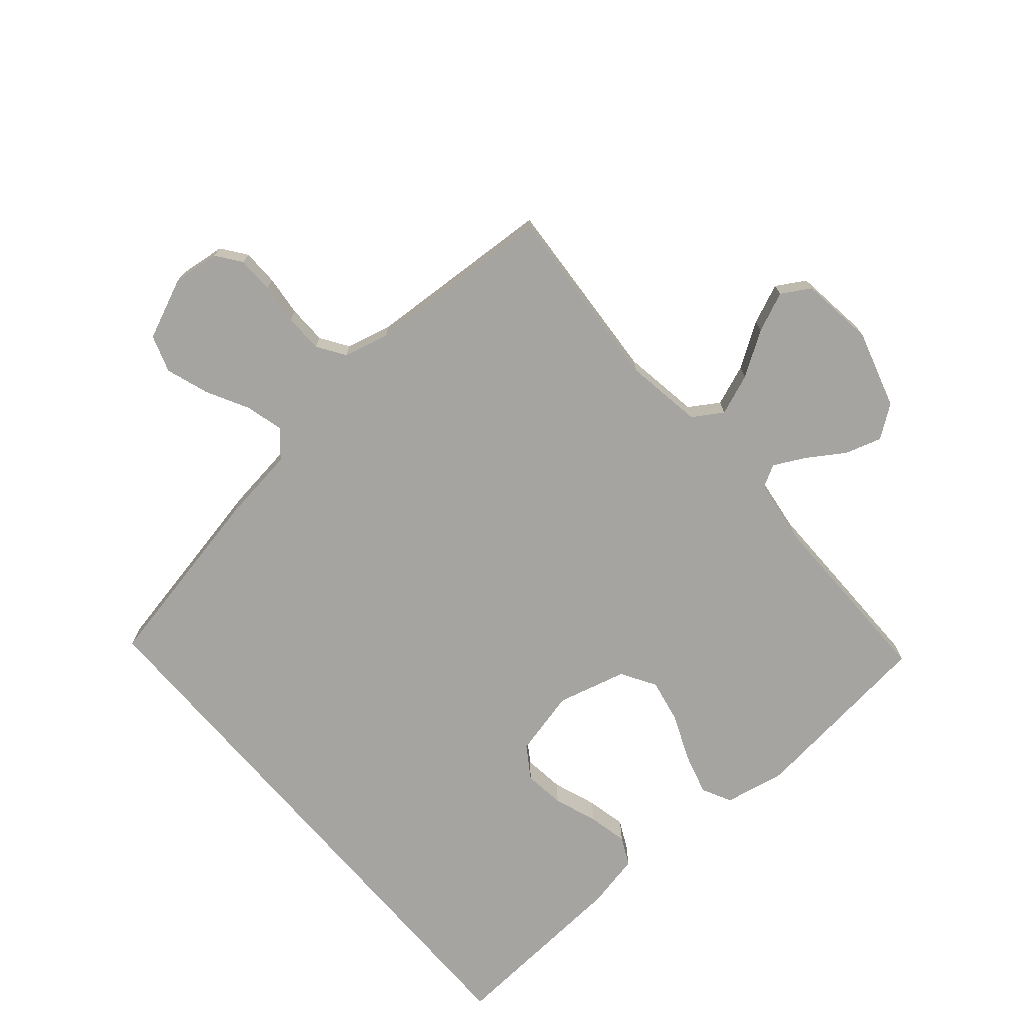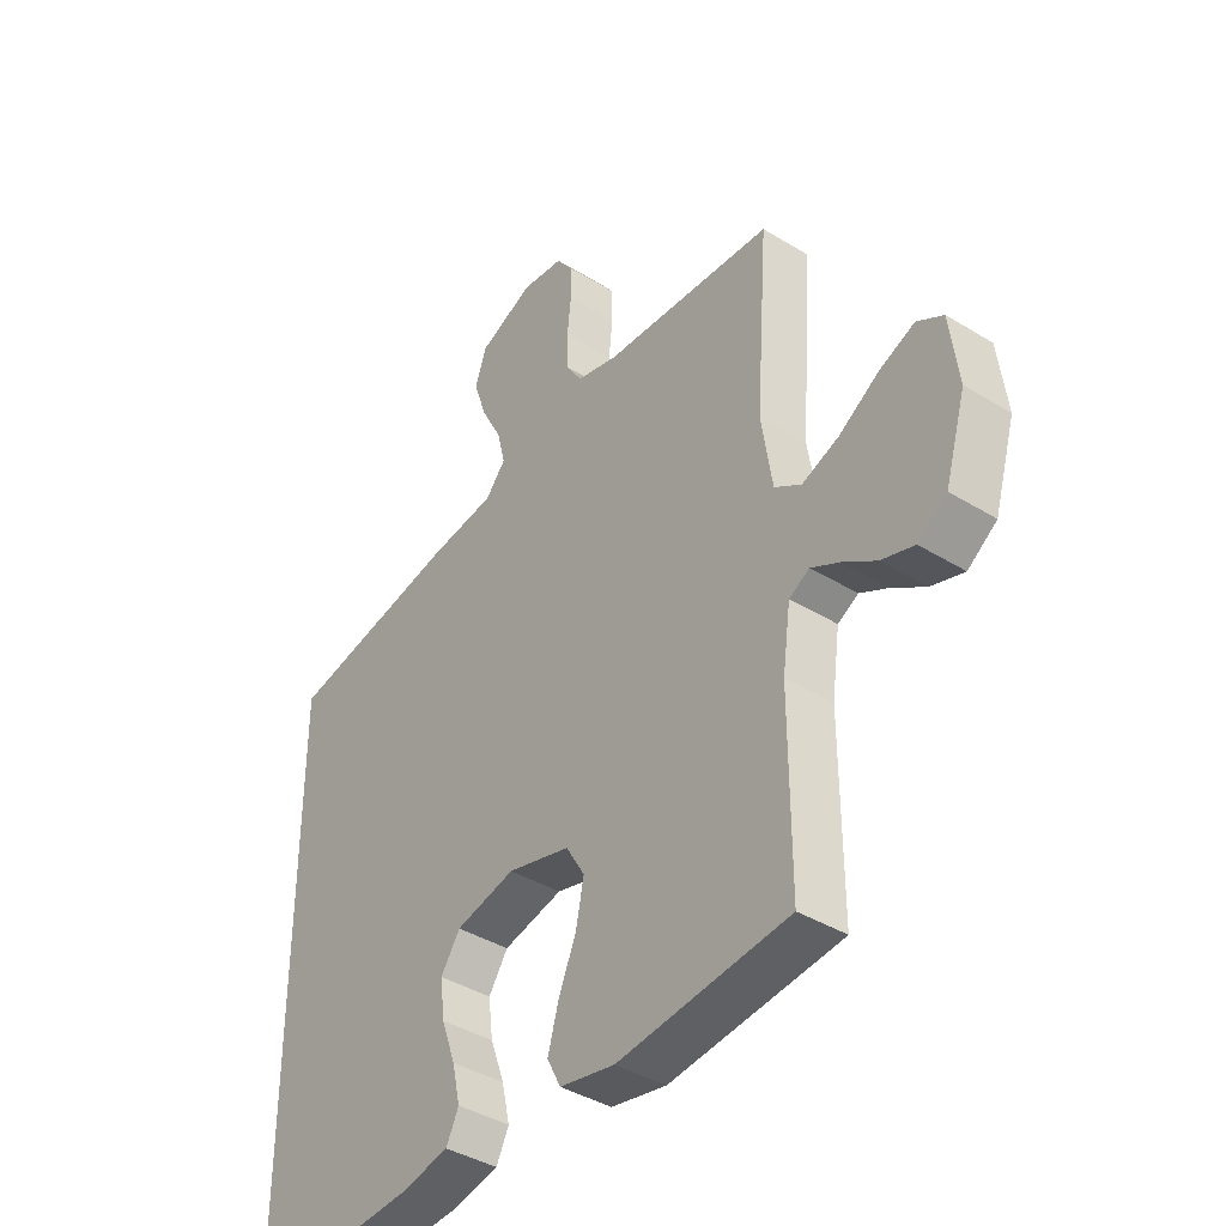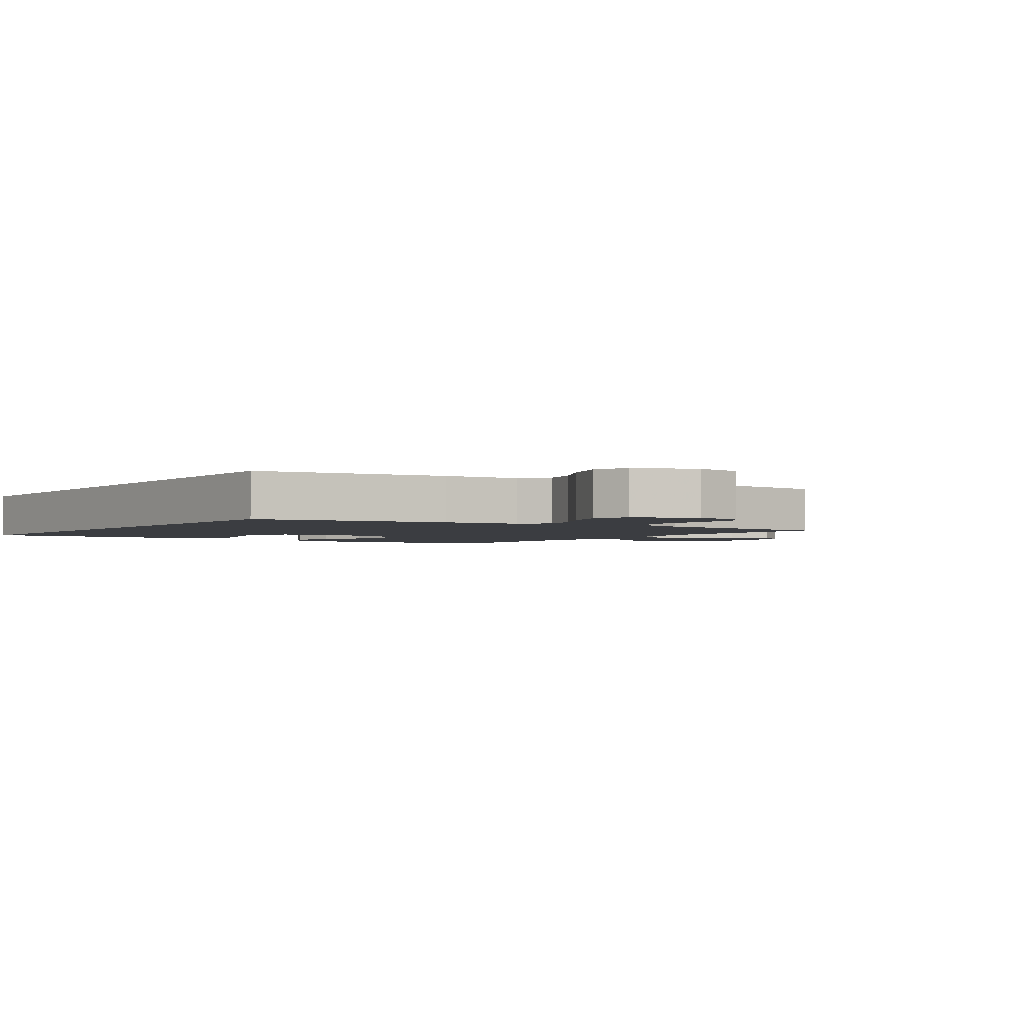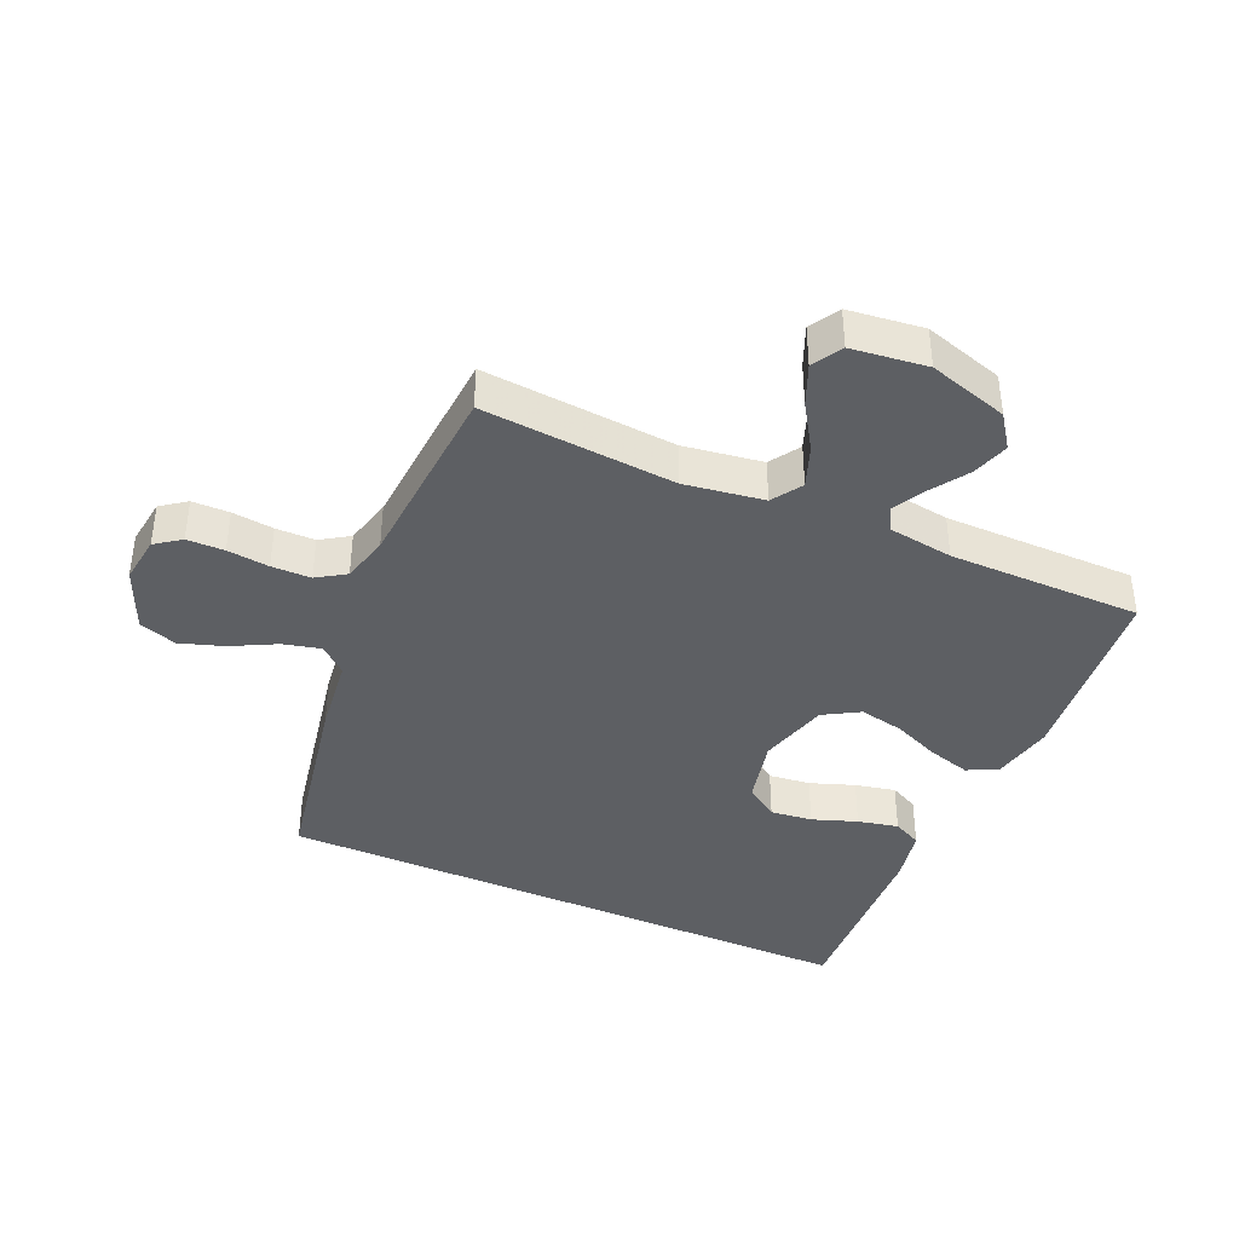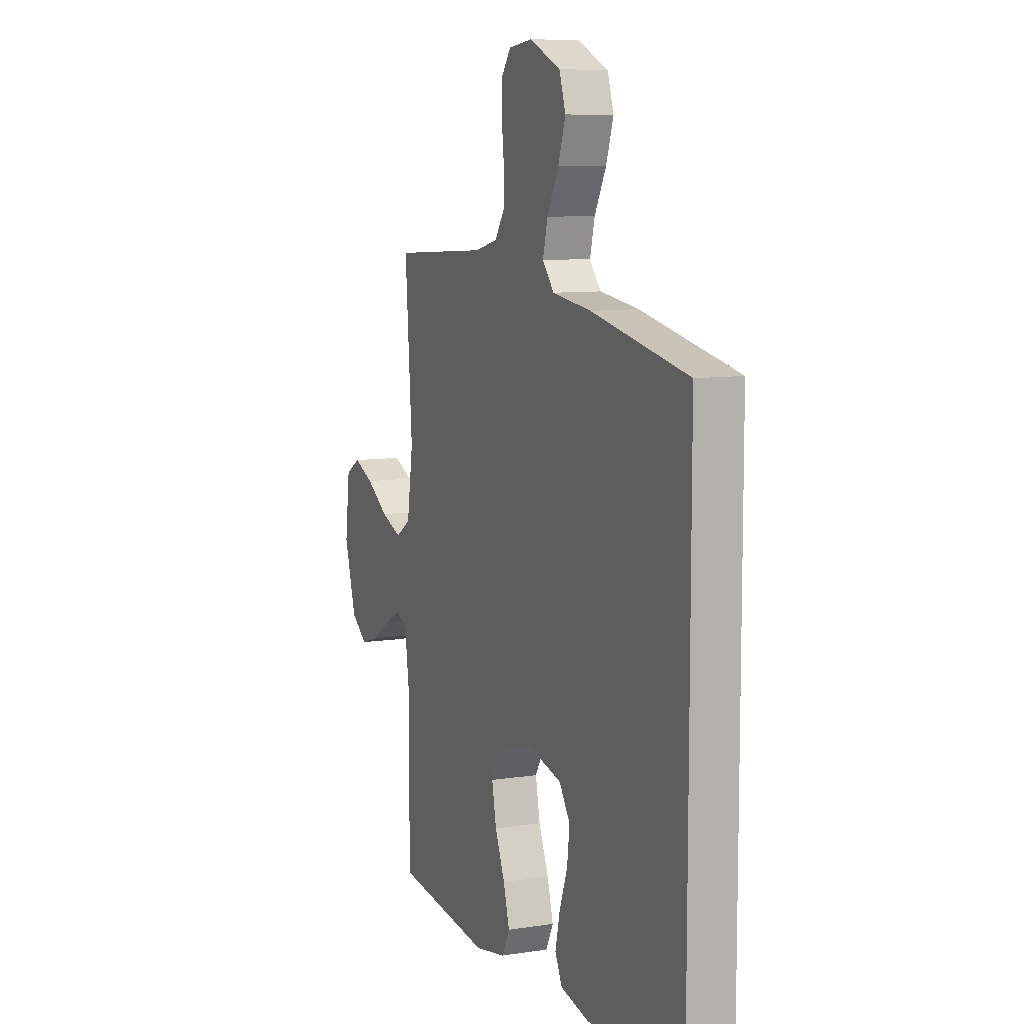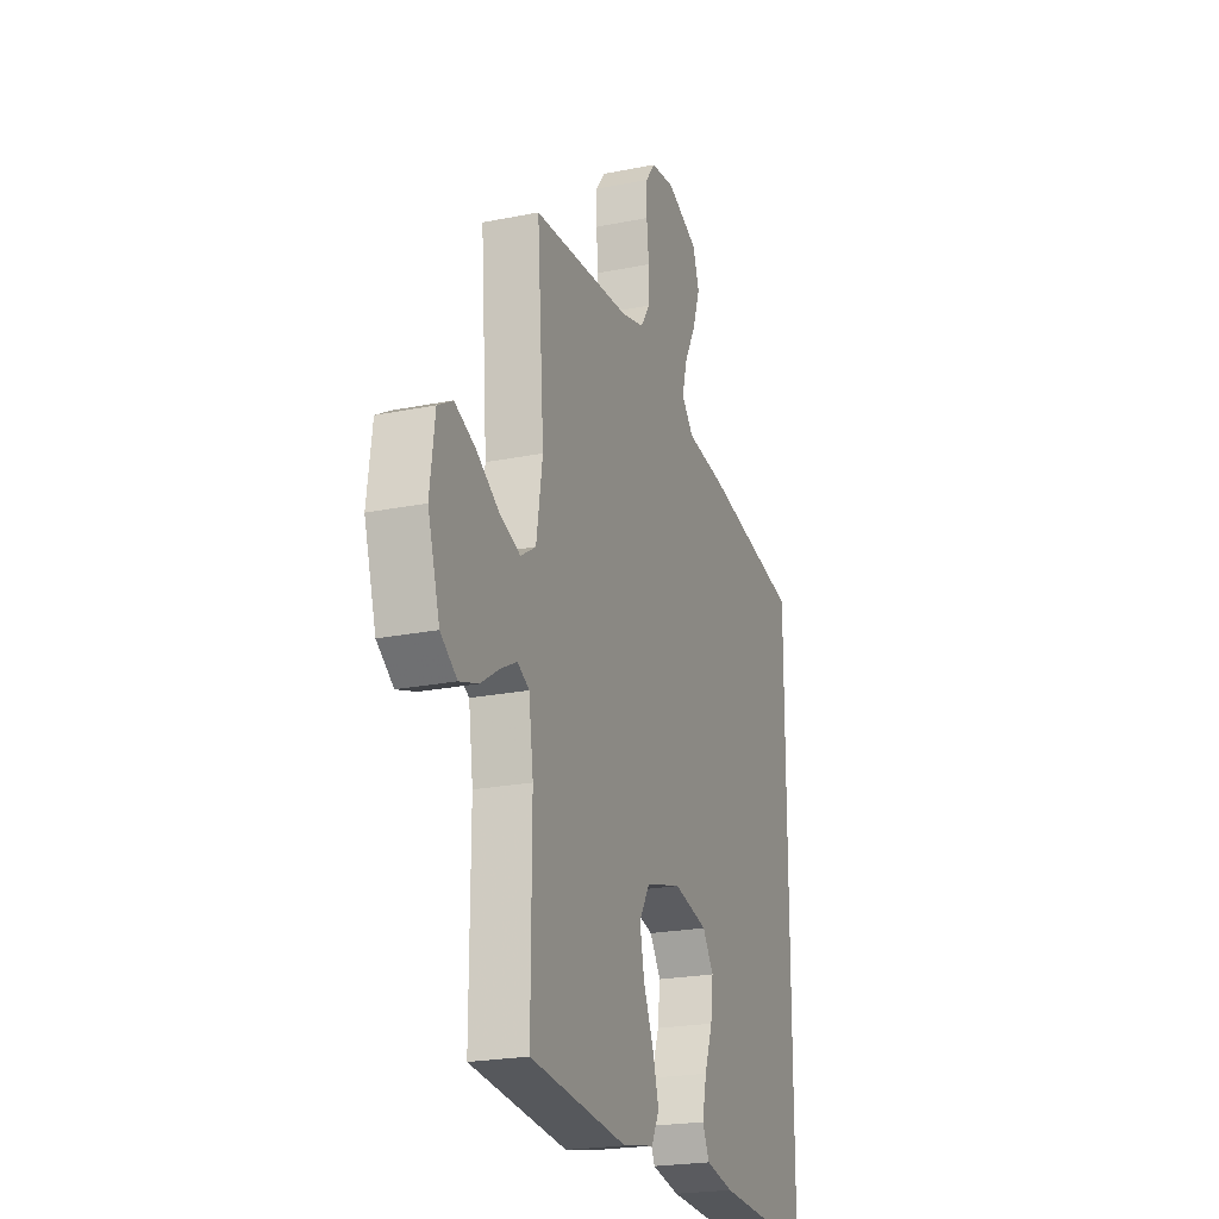
<metadata>
{"format":"obj","ext":"obj","renderer":"f3d","projection":"perspective","resolution":1024,"background":"white","views":[{"elev":-73.2,"azim":40.7,"up":"+Y"},{"elev":-39.9,"azim":52.7,"up":"+Z"},{"elev":-2.4,"azim":-35.7,"up":"+Y"},{"elev":-39.8,"azim":65.8,"up":"+Y"},{"elev":8.9,"azim":-112.5,"up":"+Z"},{"elev":-22.2,"azim":109.4,"up":"+Z"}]}
</metadata>
<code>
v 0.5 0.07 0.5
v 0.478 0.07 0.2
v 0.497 0.07 0.077
v 0.544 0.07 0.047
v 0.609 0.07 0.072
v 0.679 0.07 0.117
v 0.742 0.07 0.144
v 0.788 0.07 0.117
v 0.803 0.07 0
v 0.766 0.07 -0.124
v 0.715 0.07 -0.161
v 0.657 0.07 -0.143
v 0.599 0.07 -0.105
v 0.549 0.07 -0.079
v 0.513 0.07 -0.099
v 0.499 0.07 -0.2
v 0.5 0.07 -0.5
v 0.2 0.07 -0.533
v 0.103 0.07 -0.514
v 0.079 0.07 -0.467
v 0.098 0.07 -0.4
v 0.129 0.07 -0.327
v 0.143 0.07 -0.257
v 0.11 0.07 -0.202
v 0 0.07 -0.173
v -0.105 0.07 -0.198
v -0.139 0.07 -0.249
v -0.131 0.07 -0.314
v -0.106 0.07 -0.383
v -0.092 0.07 -0.446
v -0.114 0.07 -0.491
v -0.2 0.07 -0.509
v -0.5 0.07 -0.528
v -0.5 0.07 0.398
v -0.2 0.07 0.458
v -0.079 0.07 0.474
v -0.043 0.07 0.516
v -0.058 0.07 0.575
v -0.094 0.07 0.643
v -0.117 0.07 0.711
v -0.097 0.07 0.77
v 0 0.07 0.812
v 0.074 0.07 0.803
v 0.103 0.07 0.764
v 0.104 0.07 0.706
v 0.097 0.07 0.641
v 0.098 0.07 0.58
v 0.127 0.07 0.536
v 0.2 0.07 0.518
v 0.5 0 0.5
v 0.478 0 0.2
v 0.497 0 0.077
v 0.544 0 0.047
v 0.609 0 0.072
v 0.679 0 0.117
v 0.742 0 0.144
v 0.788 0 0.117
v 0.803 0 0
v 0.766 0 -0.124
v 0.715 0 -0.161
v 0.657 0 -0.143
v 0.599 0 -0.105
v 0.549 0 -0.079
v 0.513 0 -0.099
v 0.499 0 -0.2
v 0.5 0 -0.5
v 0.2 0 -0.533
v 0.103 0 -0.514
v 0.079 0 -0.467
v 0.098 0 -0.4
v 0.129 0 -0.327
v 0.143 0 -0.257
v 0.11 0 -0.202
v 0 0 -0.173
v -0.105 0 -0.198
v -0.139 0 -0.249
v -0.131 0 -0.314
v -0.106 0 -0.383
v -0.092 0 -0.446
v -0.114 0 -0.491
v -0.2 0 -0.509
v -0.5 0 -0.528
v -0.5 0 0.398
v -0.2 0 0.458
v -0.079 0 0.474
v -0.043 0 0.516
v -0.058 0 0.575
v -0.094 0 0.643
v -0.117 0 0.711
v -0.097 0 0.77
v 0 0 0.812
v 0.074 0 0.803
v 0.103 0 0.764
v 0.104 0 0.706
v 0.097 0 0.641
v 0.098 0 0.58
v 0.127 0 0.536
v 0.2 0 0.518
f 44 45 46
f 43 44 46
f 42 43 46
f 41 42 46
f 40 41 46
f 39 40 46
f 38 39 46
f 37 38 46 47
f 36 37 47 48
f 34 35 36
f 32 33 34
f 31 32 34
f 30 31 34
f 29 30 34
f 28 29 34
f 27 28 34
f 26 27 34 36
f 36 48 49
f 26 36 49
f 25 26 49
f 20 21 22
f 19 20 22
f 18 19 22
f 17 18 22
f 16 17 22
f 15 16 22 23
f 14 15 23 24
f 11 12 13
f 10 11 13
f 9 10 13
f 8 9 13
f 7 8 13
f 6 7 13
f 5 6 13
f 4 5 13 14
f 14 24 25
f 4 14 25
f 3 4 25
f 49 1 2
f 2 3 25 49
f 95 94 93
f 95 93 92
f 95 92 91
f 95 91 90
f 95 90 89
f 95 89 88
f 95 88 87
f 96 95 87 86
f 97 96 86 85
f 85 84 83
f 83 82 81
f 83 81 80
f 83 80 79
f 83 79 78
f 83 78 77
f 83 77 76
f 85 83 76 75
f 98 97 85
f 98 85 75
f 98 75 74
f 71 70 69
f 71 69 68
f 71 68 67
f 71 67 66
f 71 66 65
f 72 71 65 64
f 73 72 64 63
f 62 61 60
f 62 60 59
f 62 59 58
f 62 58 57
f 62 57 56
f 62 56 55
f 62 55 54
f 63 62 54 53
f 74 73 63
f 74 63 53
f 74 53 52
f 51 50 98
f 98 74 52 51
f 1 50 51 2
f 2 51 52 3
f 3 52 53 4
f 4 53 54 5
f 5 54 55 6
f 6 55 56 7
f 7 56 57 8
f 8 57 58 9
f 9 58 59 10
f 10 59 60 11
f 11 60 61 12
f 12 61 62 13
f 13 62 63 14
f 14 63 64 15
f 15 64 65 16
f 16 65 66 17
f 17 66 67 18
f 18 67 68 19
f 19 68 69 20
f 20 69 70 21
f 21 70 71 22
f 22 71 72 23
f 23 72 73 24
f 24 73 74 25
f 25 74 75 26
f 26 75 76 27
f 27 76 77 28
f 28 77 78 29
f 29 78 79 30
f 30 79 80 31
f 31 80 81 32
f 32 81 82 33
f 33 82 83 34
f 34 83 84 35
f 35 84 85 36
f 36 85 86 37
f 37 86 87 38
f 38 87 88 39
f 39 88 89 40
f 40 89 90 41
f 41 90 91 42
f 42 91 92 43
f 43 92 93 44
f 44 93 94 45
f 45 94 95 46
f 46 95 96 47
f 47 96 97 48
f 48 97 98 49
f 49 98 50 1

</code>
